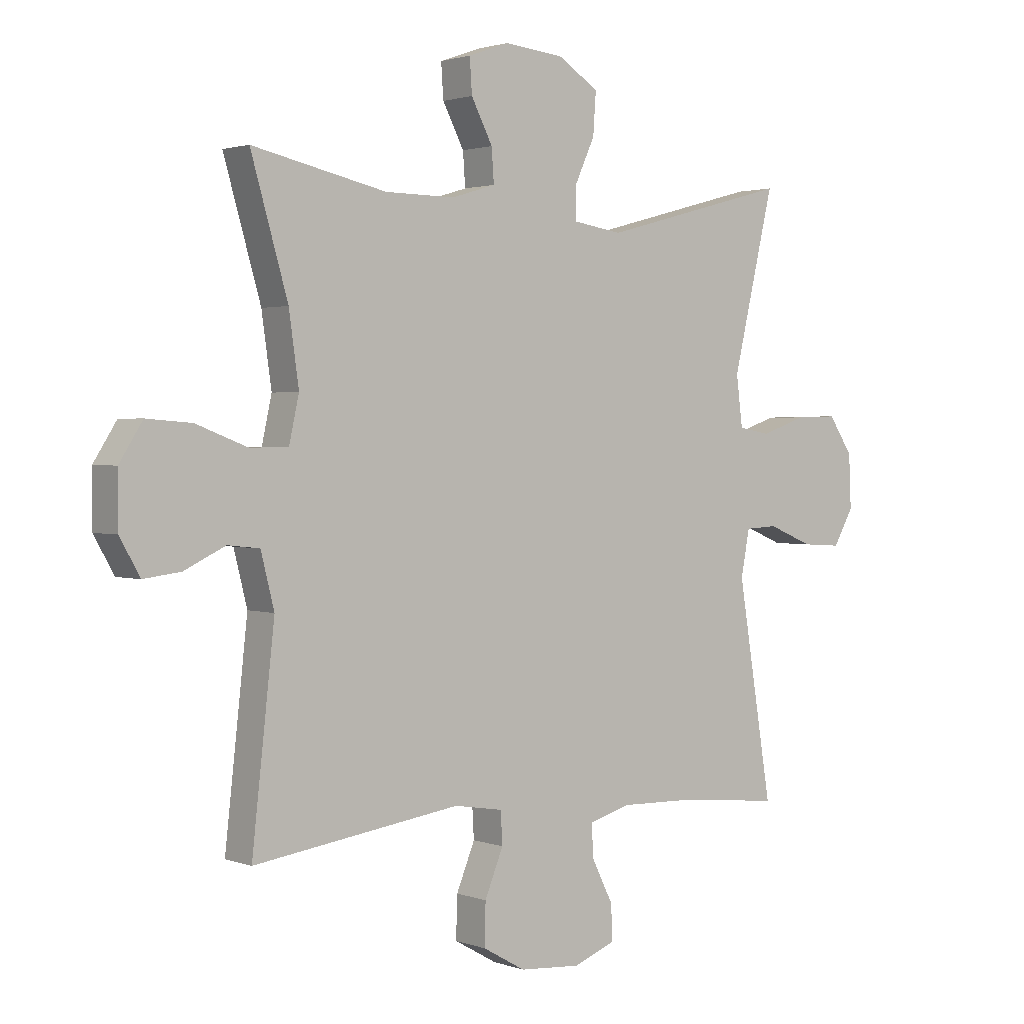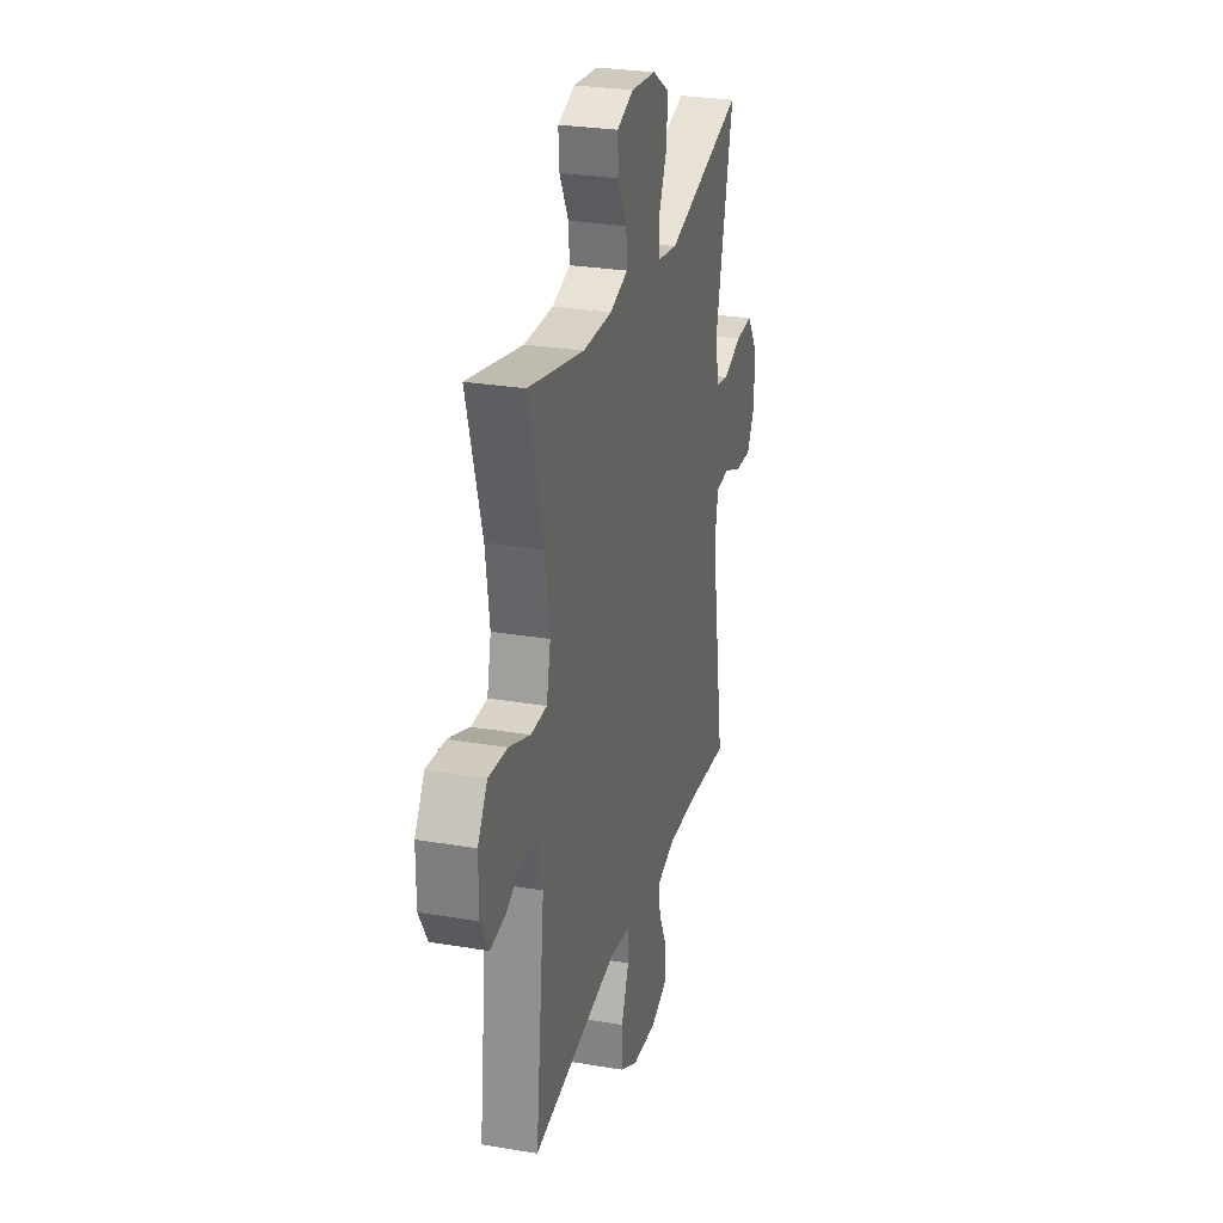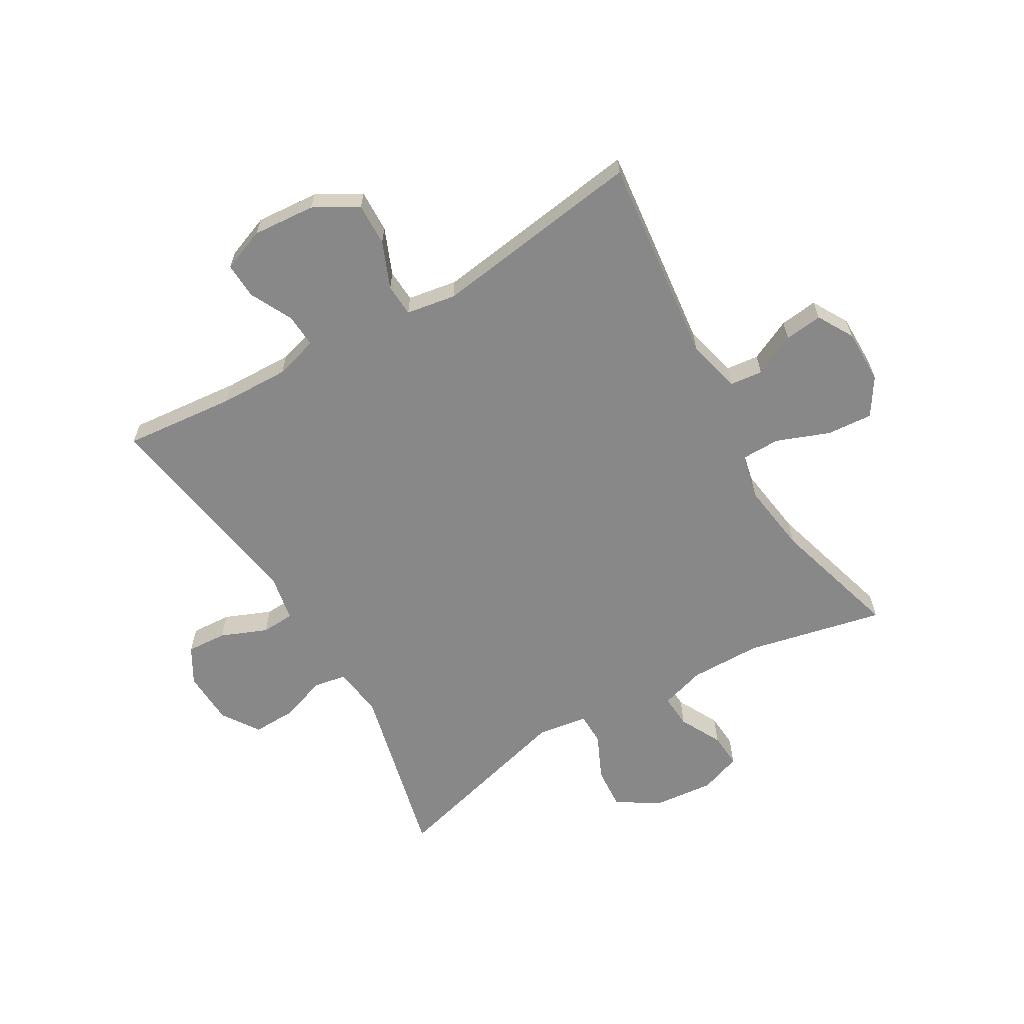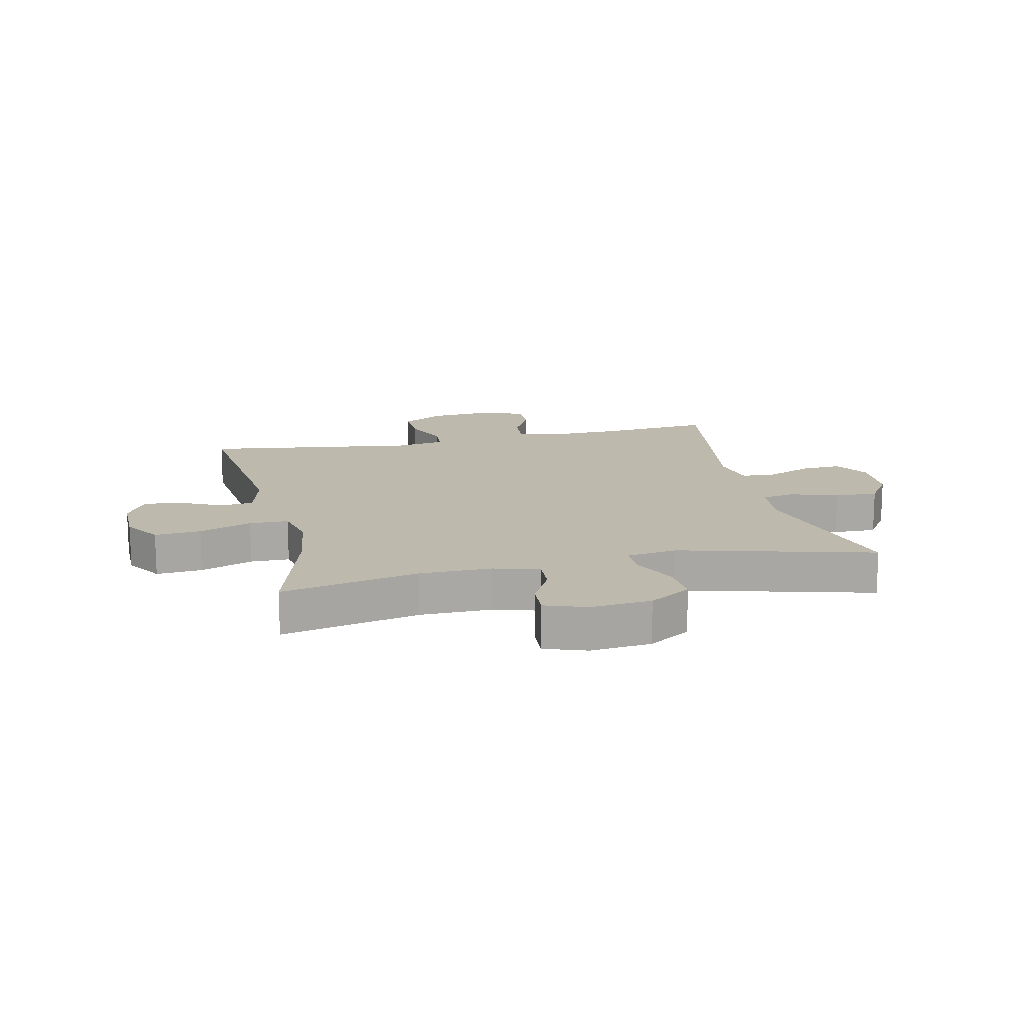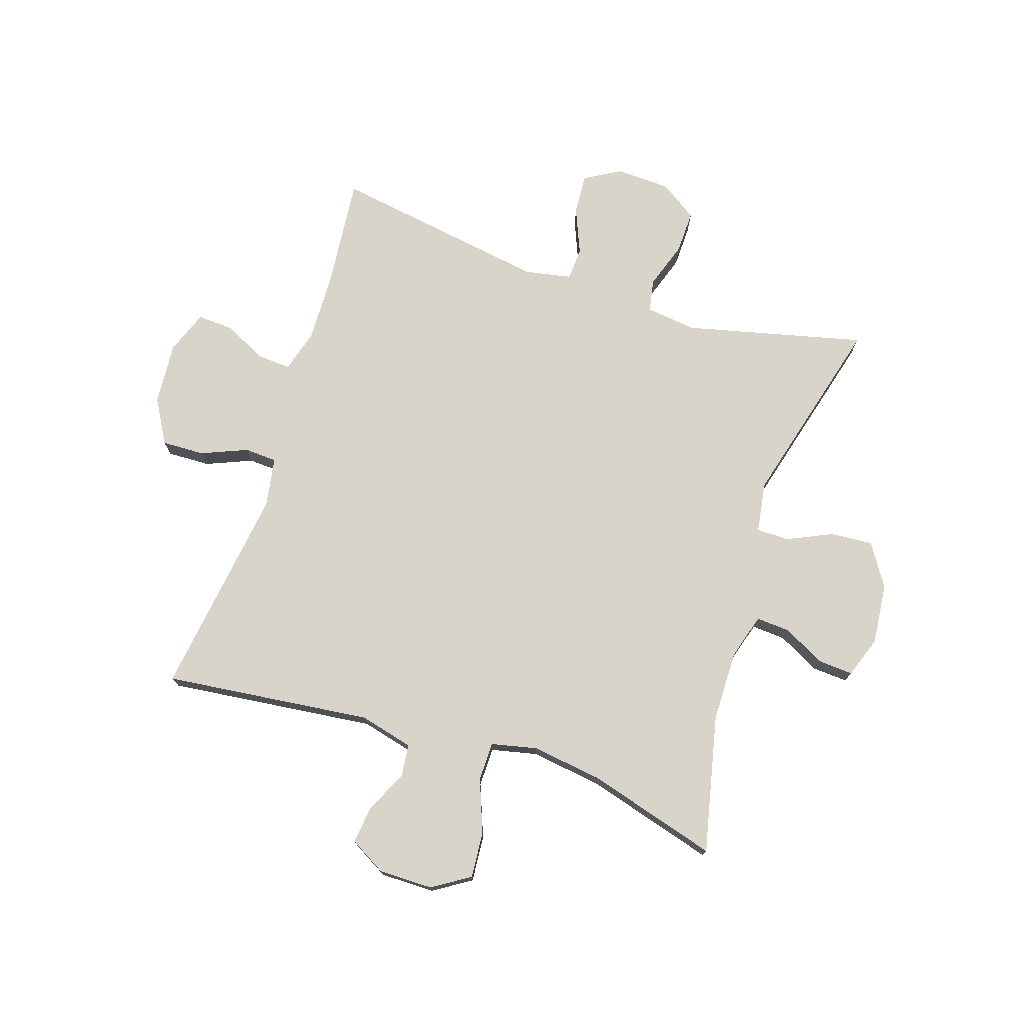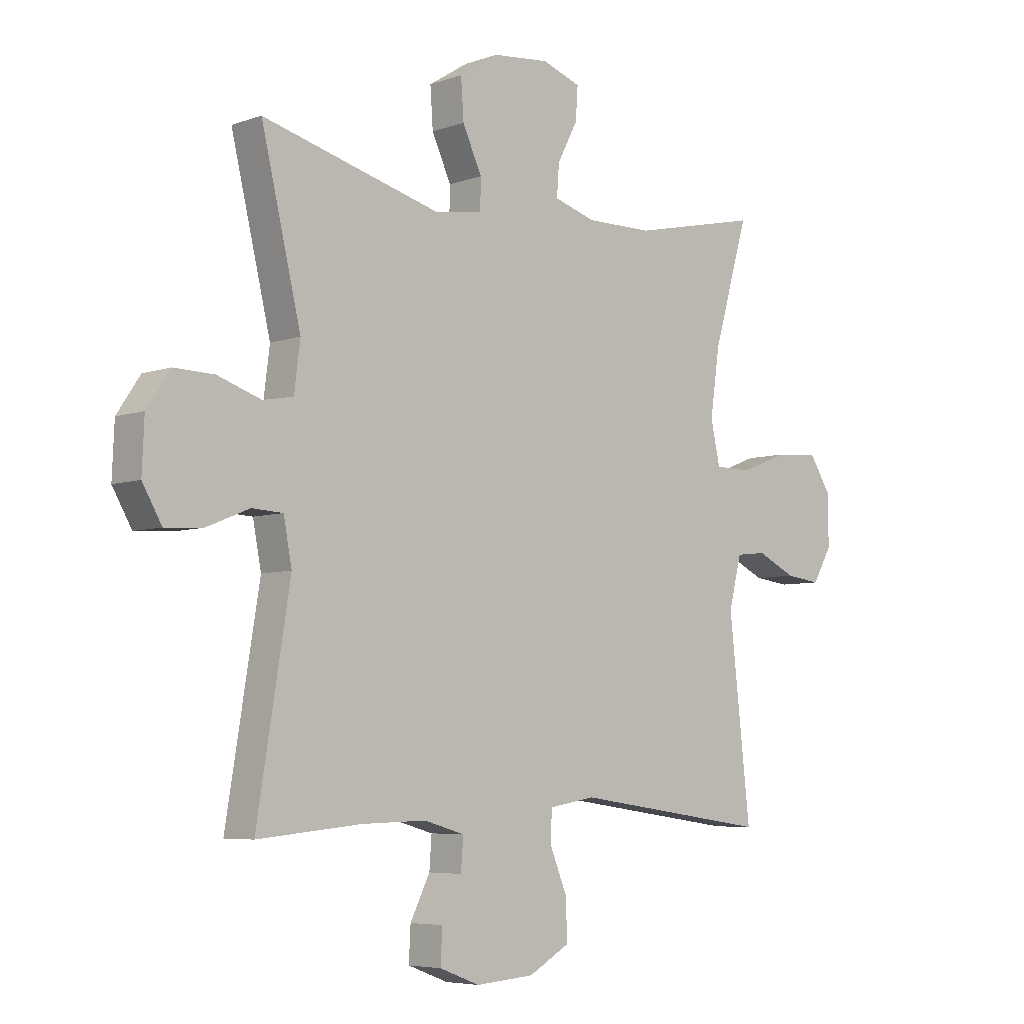
<metadata>
{"format":"obj","ext":"obj","renderer":"f3d","projection":"perspective","resolution":1024,"background":"white","views":[{"elev":1.8,"azim":-38.6,"up":"+Z"},{"elev":27.6,"azim":-75.5,"up":"+Z"},{"elev":-62.8,"azim":-149.8,"up":"+Y"},{"elev":15.0,"azim":-12.8,"up":"+Y"},{"elev":74.9,"azim":-72.1,"up":"+Y"},{"elev":-5.7,"azim":137.1,"up":"+Z"}]}
</metadata>
<code>
v 0.5 0.07 -0.5
v 0.311 0.07 -0.482
v 0.194 0.07 -0.479
v 0.121 0.07 -0.5
v 0.125 0.07 -0.557
v 0.161 0.07 -0.629
v 0.164 0.07 -0.69
v 0.091 0.07 -0.718
v -0.015 0.07 -0.71
v -0.089 0.07 -0.668
v -0.087 0.07 -0.596
v -0.055 0.07 -0.518
v -0.058 0.07 -0.463
v -0.142 0.07 -0.449
v -0.5 0.07 -0.5
v -0.461 0.07 -0.149
v -0.484 0.07 -0.058
v -0.539 0.07 -0.052
v -0.61 0.07 -0.086
v -0.674 0.07 -0.094
v -0.709 0.07 -0.033
v -0.709 0.07 0.059
v -0.669 0.07 0.122
v -0.591 0.07 0.116
v -0.502 0.07 0.082
v -0.436 0.07 0.083
v -0.419 0.07 0.16
v -0.436 0.07 0.28
v -0.5 0.07 0.5
v -0.268 0.07 0.449
v -0.147 0.07 0.448
v -0.071 0.07 0.471
v -0.075 0.07 0.528
v -0.112 0.07 0.599
v -0.116 0.07 0.658
v -0.046 0.07 0.683
v 0.057 0.07 0.673
v 0.128 0.07 0.628
v 0.123 0.07 0.556
v 0.088 0.07 0.48
v 0.089 0.07 0.425
v 0.174 0.07 0.412
v 0.5 0.07 0.5
v 0.428 0.07 0.197
v 0.439 0.07 0.111
v 0.494 0.07 0.101
v 0.573 0.07 0.128
v 0.646 0.07 0.13
v 0.688 0.07 0.067
v 0.692 0.07 -0.025
v 0.657 0.07 -0.086
v 0.589 0.07 -0.082
v 0.511 0.07 -0.05
v 0.455 0.07 -0.053
v 0.44 0.07 -0.132
v 0.5 0 -0.5
v 0.311 0 -0.482
v 0.194 0 -0.479
v 0.121 0 -0.5
v 0.125 0 -0.557
v 0.161 0 -0.629
v 0.164 0 -0.69
v 0.091 0 -0.718
v -0.015 0 -0.71
v -0.089 0 -0.668
v -0.087 0 -0.596
v -0.055 0 -0.518
v -0.058 0 -0.463
v -0.142 0 -0.449
v -0.5 0 -0.5
v -0.461 0 -0.149
v -0.484 0 -0.058
v -0.539 0 -0.052
v -0.61 0 -0.086
v -0.674 0 -0.094
v -0.709 0 -0.033
v -0.709 0 0.059
v -0.669 0 0.122
v -0.591 0 0.116
v -0.502 0 0.082
v -0.436 0 0.083
v -0.419 0 0.16
v -0.436 0 0.28
v -0.5 0 0.5
v -0.268 0 0.449
v -0.147 0 0.448
v -0.071 0 0.471
v -0.075 0 0.528
v -0.112 0 0.599
v -0.116 0 0.658
v -0.046 0 0.683
v 0.057 0 0.673
v 0.128 0 0.628
v 0.123 0 0.556
v 0.088 0 0.48
v 0.089 0 0.425
v 0.174 0 0.412
v 0.5 0 0.5
v 0.428 0 0.197
v 0.439 0 0.111
v 0.494 0 0.101
v 0.573 0 0.128
v 0.646 0 0.13
v 0.688 0 0.067
v 0.692 0 -0.025
v 0.657 0 -0.086
v 0.589 0 -0.082
v 0.511 0 -0.05
v 0.455 0 -0.053
v 0.44 0 -0.132
f 50 51 52 53
f 50 53 54
f 49 50 54
f 46 47 48 49
f 46 49 54
f 45 46 54
f 44 45 54 55
f 42 43 44
f 41 42 44 55
f 37 38 39 40
f 37 40 41
f 36 37 41
f 33 34 35 36
f 32 33 36 41
f 31 32 41 55
f 28 29 30
f 27 28 30 31
f 26 27 31 55
f 22 23 24 25
f 18 19 20 21
f 17 18 21 22
f 14 15 16
f 13 14 16 17
f 9 10 11 12
f 9 12 13
f 8 9 13
f 5 6 7 8
f 4 5 8 13
f 3 4 13 17
f 26 55 1 2
f 17 22 25 26
f 2 3 17 26
f 108 107 106 105
f 109 108 105
f 109 105 104
f 104 103 102 101
f 109 104 101
f 109 101 100
f 110 109 100 99
f 99 98 97
f 110 99 97 96
f 95 94 93 92
f 96 95 92
f 96 92 91
f 91 90 89 88
f 96 91 88 87
f 110 96 87 86
f 85 84 83
f 86 85 83 82
f 110 86 82 81
f 80 79 78 77
f 76 75 74 73
f 77 76 73 72
f 71 70 69
f 72 71 69 68
f 67 66 65 64
f 68 67 64
f 68 64 63
f 63 62 61 60
f 68 63 60 59
f 72 68 59 58
f 57 56 110 81
f 81 80 77 72
f 81 72 58 57
f 1 56 57 2
f 2 57 58 3
f 3 58 59 4
f 4 59 60 5
f 5 60 61 6
f 6 61 62 7
f 7 62 63 8
f 8 63 64 9
f 9 64 65 10
f 10 65 66 11
f 11 66 67 12
f 12 67 68 13
f 13 68 69 14
f 14 69 70 15
f 15 70 71 16
f 16 71 72 17
f 17 72 73 18
f 18 73 74 19
f 19 74 75 20
f 20 75 76 21
f 21 76 77 22
f 22 77 78 23
f 23 78 79 24
f 24 79 80 25
f 25 80 81 26
f 26 81 82 27
f 27 82 83 28
f 28 83 84 29
f 29 84 85 30
f 30 85 86 31
f 31 86 87 32
f 32 87 88 33
f 33 88 89 34
f 34 89 90 35
f 35 90 91 36
f 36 91 92 37
f 37 92 93 38
f 38 93 94 39
f 39 94 95 40
f 40 95 96 41
f 41 96 97 42
f 42 97 98 43
f 43 98 99 44
f 44 99 100 45
f 45 100 101 46
f 46 101 102 47
f 47 102 103 48
f 48 103 104 49
f 49 104 105 50
f 50 105 106 51
f 51 106 107 52
f 52 107 108 53
f 53 108 109 54
f 54 109 110 55
f 55 110 56 1

</code>
